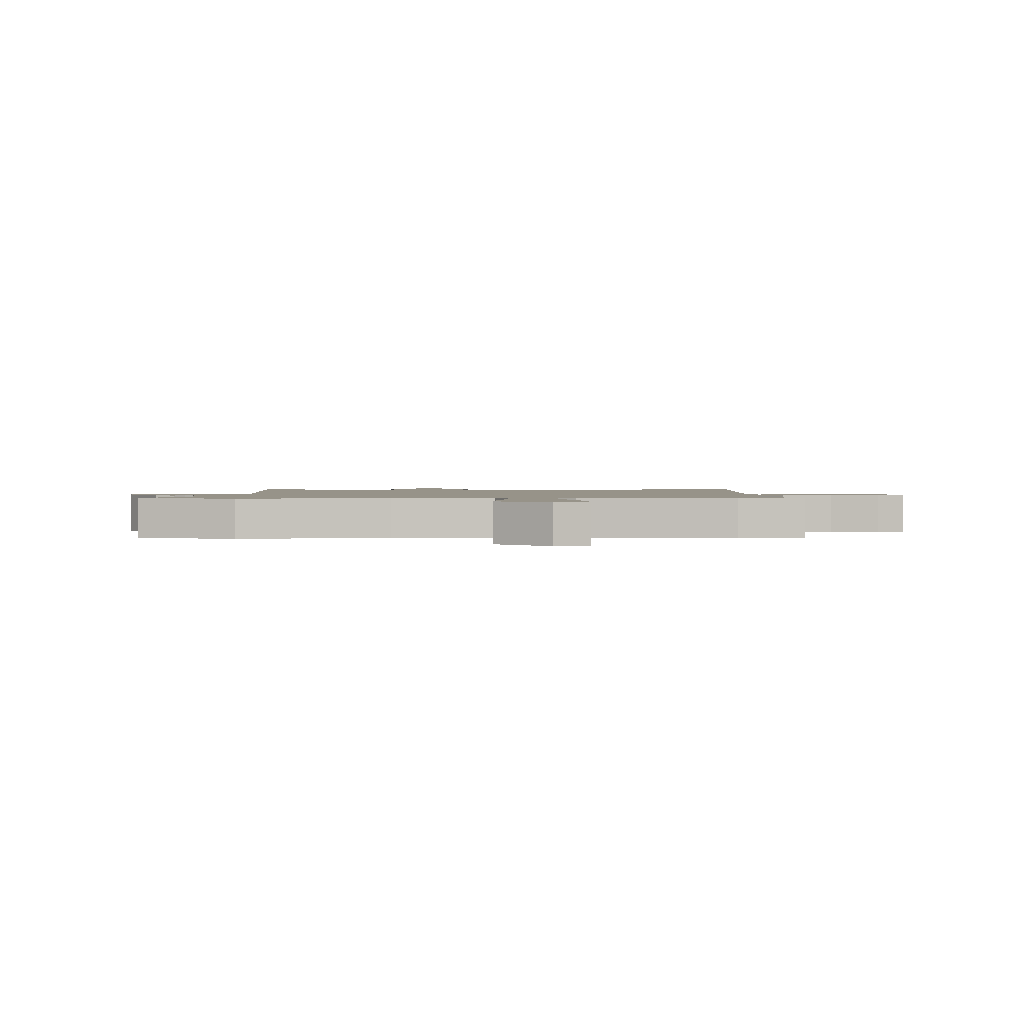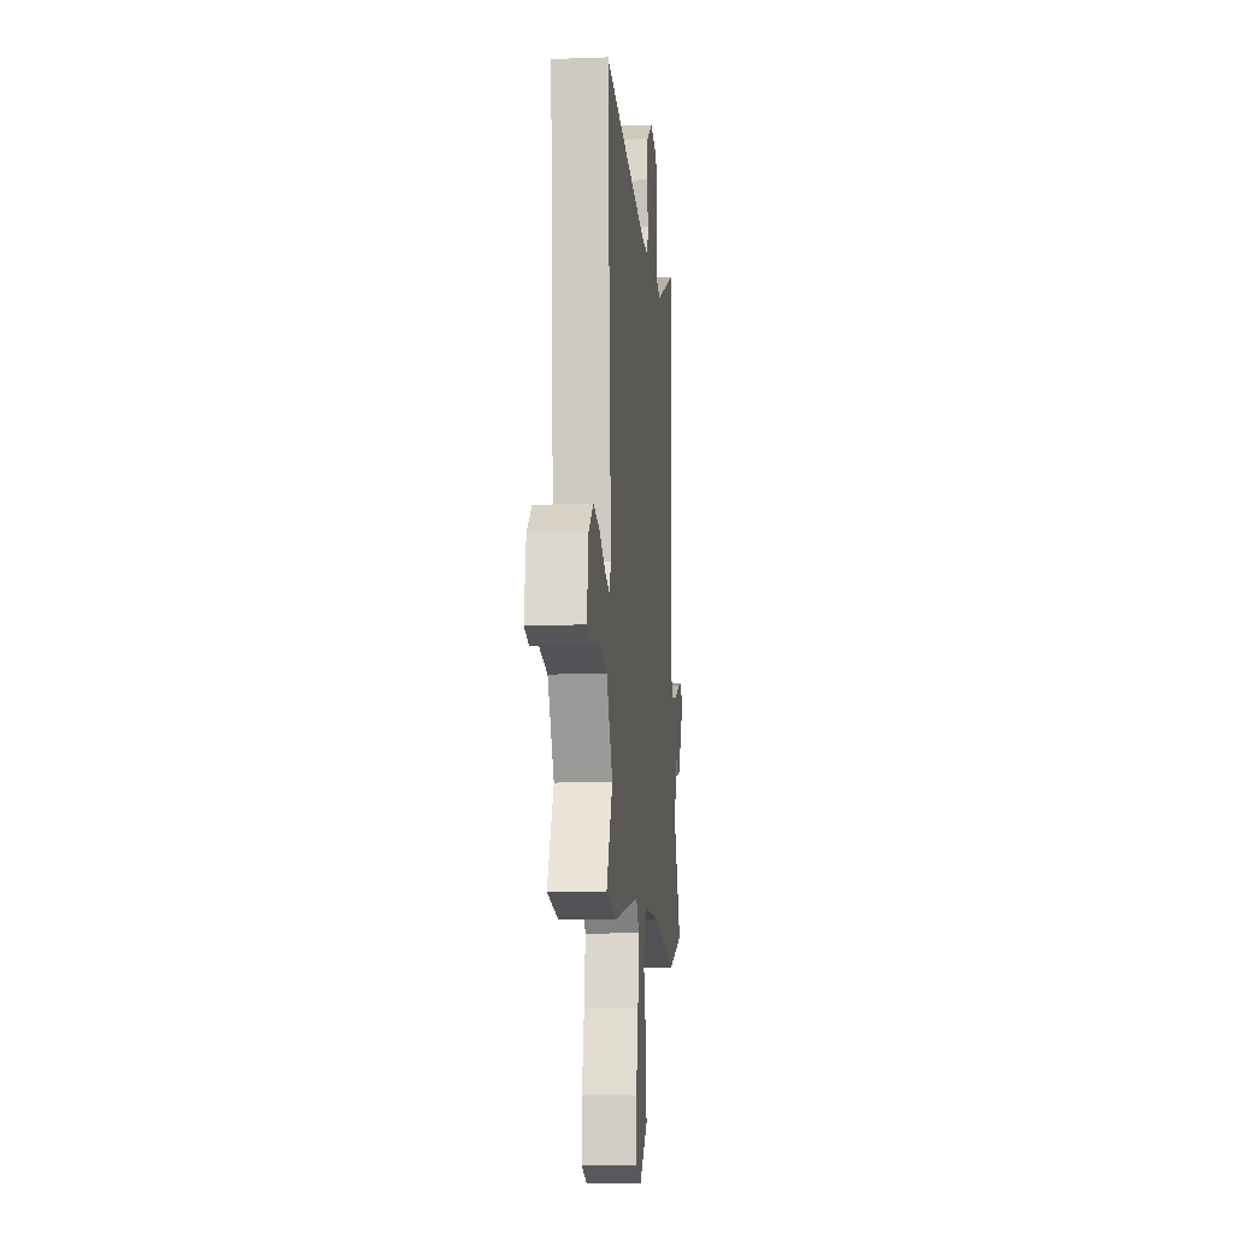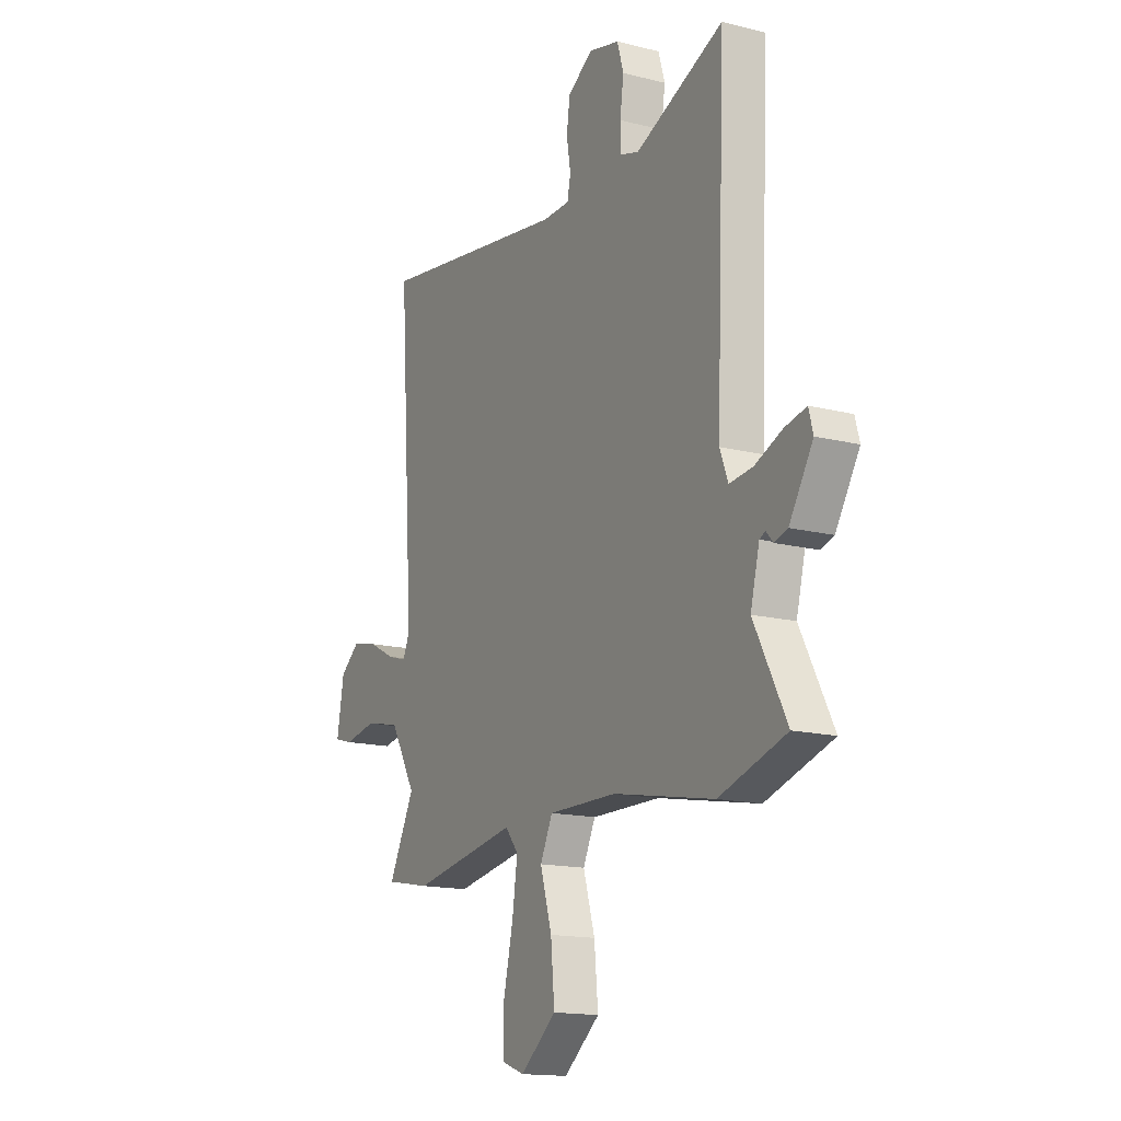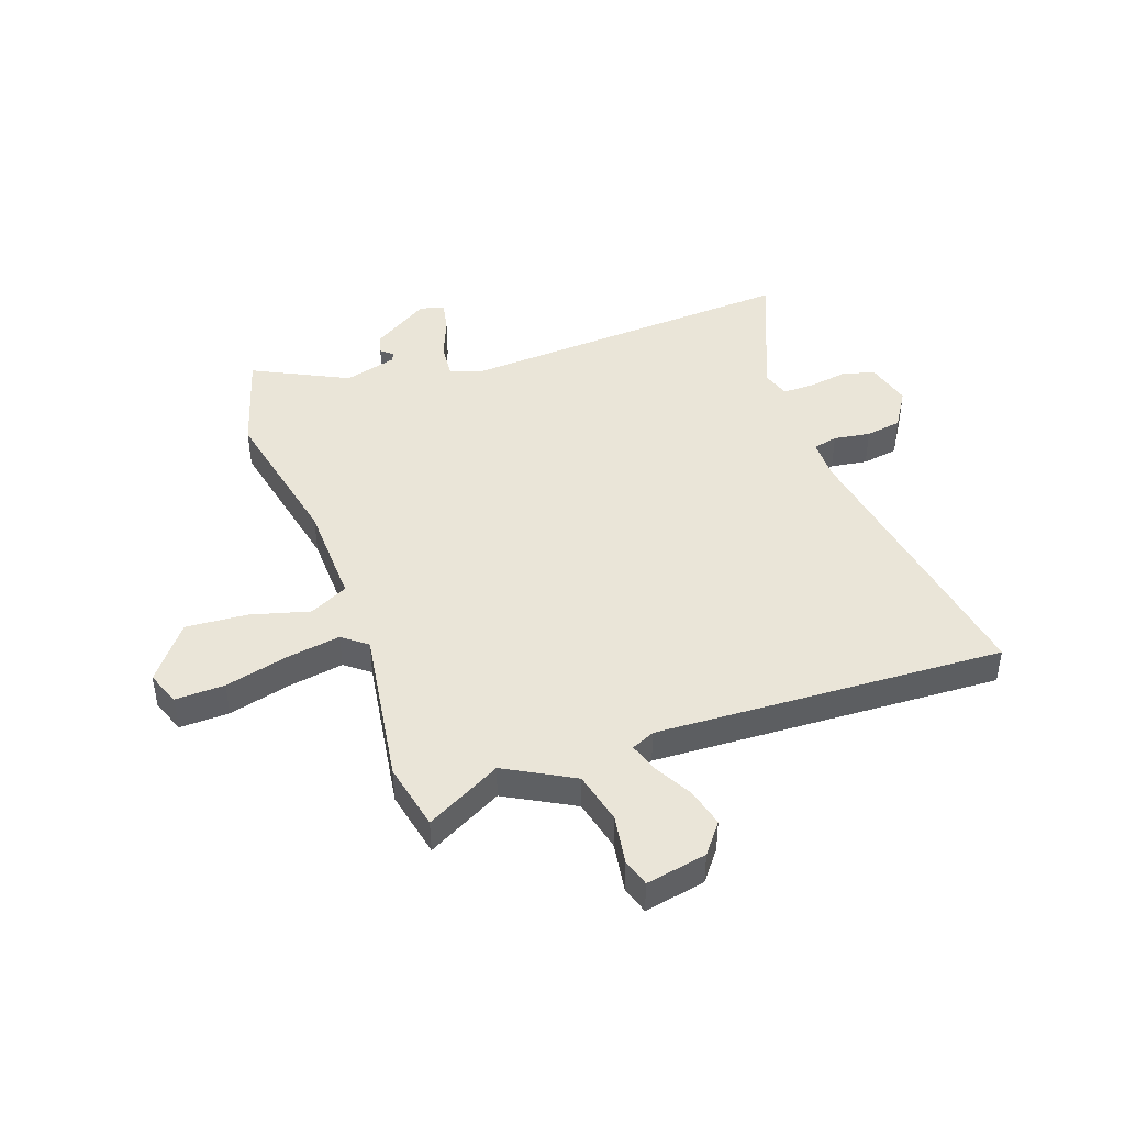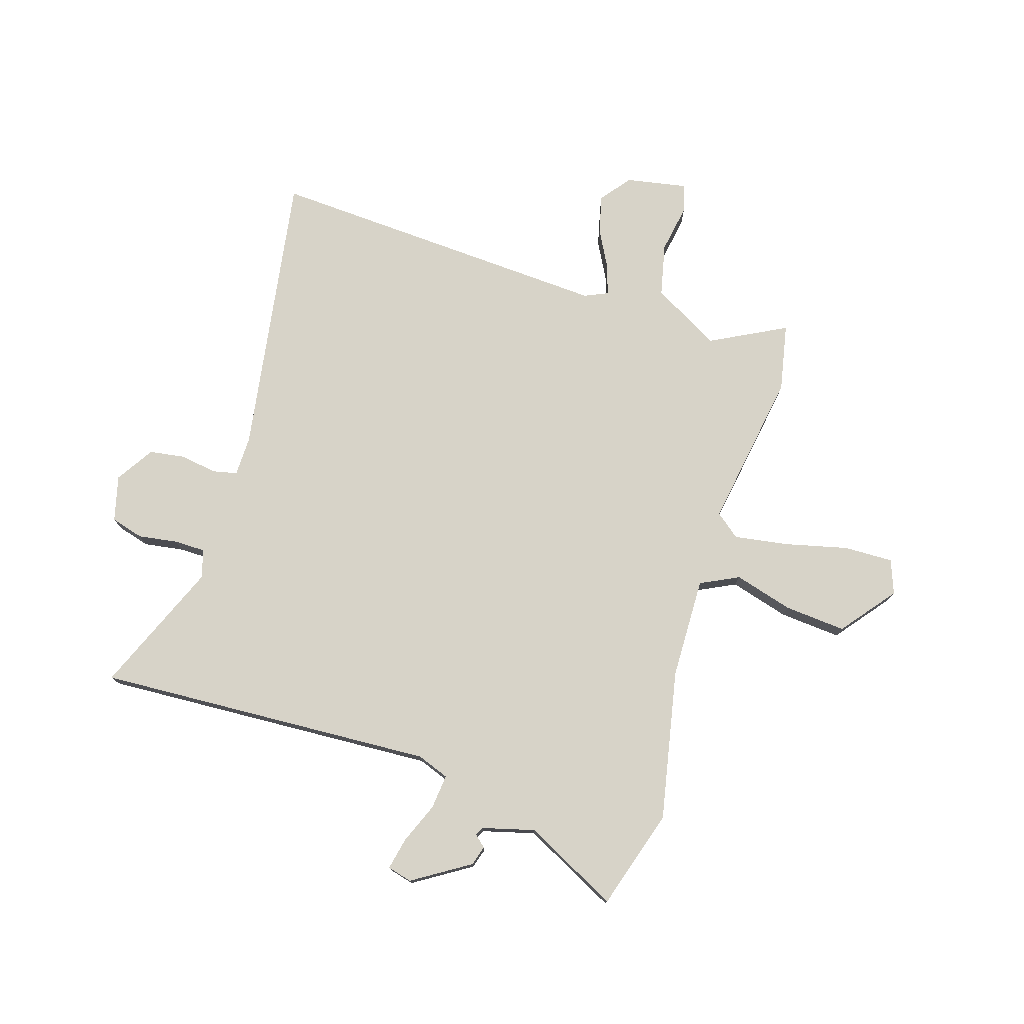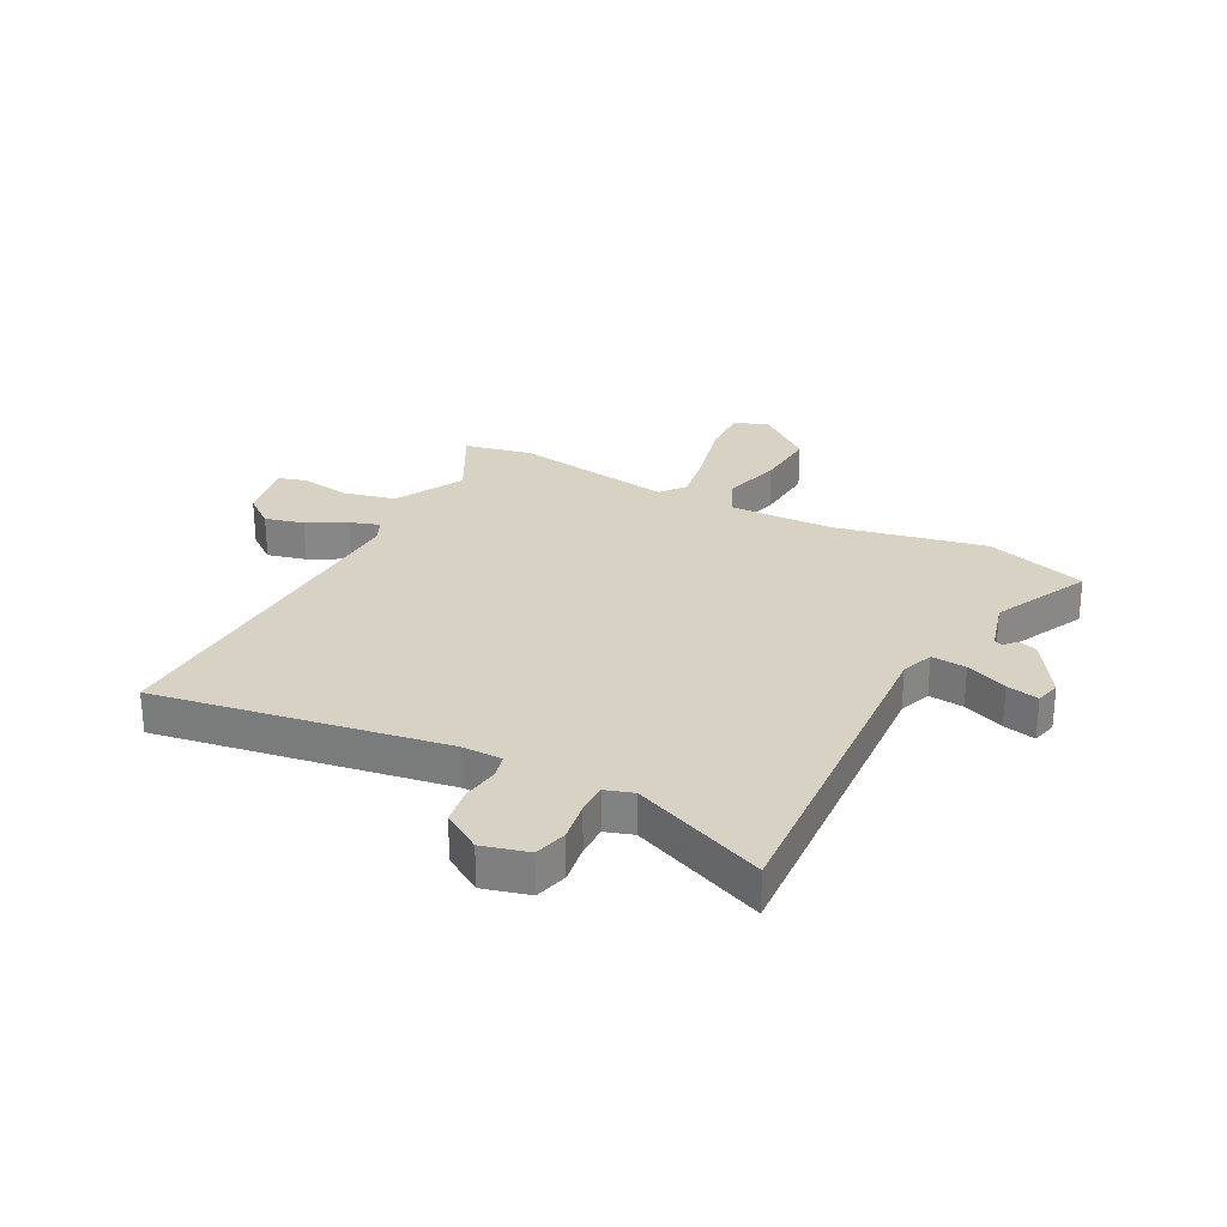
<metadata>
{"format":"obj","ext":"obj","renderer":"f3d","projection":"perspective","resolution":1024,"background":"white","views":[{"elev":1.5,"azim":178.7,"up":"+Y"},{"elev":-10.1,"azim":-84.7,"up":"+Z"},{"elev":-15.4,"azim":61.9,"up":"+Z"},{"elev":44.5,"azim":-110.6,"up":"+Y"},{"elev":76.5,"azim":106.7,"up":"+Y"},{"elev":27.7,"azim":26.4,"up":"+Y"}]}
</metadata>
<code>
v -0.433 0.07 -0.513
v -0.554 0.07 -0.49
v -0.485 0.07 -0.354
v -0.554 0.07 -0.234
v -0.648 0.07 -0.214
v -0.735 0.07 -0.23
v -0.785 0.07 -0.216
v -0.766 0.07 -0.107
v -0.713 0.07 -0.064
v -0.644 0.07 -0.08
v -0.575 0.07 -0.116
v -0.522 0.07 -0.132
v -0.504 0.07 -0.09
v -0.544 0.07 0.531
v -0.031 0.07 0.456
v 0.041 0.07 0.458
v 0.05 0.07 0.502
v 0.039 0.07 0.567
v 0.048 0.07 0.631
v 0.115 0.07 0.675
v 0.197 0.07 0.655
v 0.214 0.07 0.597
v 0.204 0.07 0.526
v 0.205 0.07 0.471
v 0.255 0.07 0.456
v 0.49 0.07 0.558
v 0.465 0.07 -0.049
v 0.487 0.07 -0.106
v 0.549 0.07 -0.099
v 0.622 0.07 -0.068
v 0.679 0.07 -0.055
v 0.691 0.07 -0.099
v 0.628 0.07 -0.202
v 0.593 0.07 -0.213
v 0.574 0.07 -0.192
v 0.559 0.07 -0.2
v 0.535 0.07 -0.294
v 0.622 0.07 -0.461
v 0.444 0.07 -0.518
v 0.175 0.07 -0.467
v -0.008 0.07 -0.465
v -0.041 0.07 -0.534
v -0.01 0.07 -0.639
v 0 0.07 -0.749
v -0.096 0.07 -0.827
v -0.157 0.07 -0.805
v -0.156 0.07 -0.717
v -0.13 0.07 -0.604
v -0.116 0.07 -0.507
v -0.151 0.07 -0.464
v -0.433 0 -0.513
v -0.554 0 -0.49
v -0.485 0 -0.354
v -0.554 0 -0.234
v -0.648 0 -0.214
v -0.735 0 -0.23
v -0.785 0 -0.216
v -0.766 0 -0.107
v -0.713 0 -0.064
v -0.644 0 -0.08
v -0.575 0 -0.116
v -0.522 0 -0.132
v -0.504 0 -0.09
v -0.544 0 0.531
v -0.031 0 0.456
v 0.041 0 0.458
v 0.05 0 0.502
v 0.039 0 0.567
v 0.048 0 0.631
v 0.115 0 0.675
v 0.197 0 0.655
v 0.214 0 0.597
v 0.204 0 0.526
v 0.205 0 0.471
v 0.255 0 0.456
v 0.49 0 0.558
v 0.465 0 -0.049
v 0.487 0 -0.106
v 0.549 0 -0.099
v 0.622 0 -0.068
v 0.679 0 -0.055
v 0.691 0 -0.099
v 0.628 0 -0.202
v 0.593 0 -0.213
v 0.574 0 -0.192
v 0.559 0 -0.2
v 0.535 0 -0.294
v 0.622 0 -0.461
v 0.444 0 -0.518
v 0.175 0 -0.467
v -0.008 0 -0.465
v -0.041 0 -0.534
v -0.01 0 -0.639
v 0 0 -0.749
v -0.096 0 -0.827
v -0.157 0 -0.805
v -0.156 0 -0.717
v -0.13 0 -0.604
v -0.116 0 -0.507
v -0.151 0 -0.464
f 45 46 47 48
f 45 48 49
f 42 43 44 45
f 42 45 49
f 41 42 49 50
f 37 38 39 40
f 36 37 40 41
f 35 36 41 50
f 33 34 35
f 32 33 35
f 29 30 31 32
f 28 29 32 35
f 25 26 27
f 24 25 27 28
f 20 21 22 23
f 20 23 24
f 17 18 19 20
f 16 17 20 24
f 13 14 15
f 12 13 15 16
f 8 9 10 11
f 8 11 12
f 5 6 7 8
f 4 5 8 12
f 3 4 12 16
f 28 35 50 1
f 3 16 24 28
f 1 2 3 28
f 98 97 96 95
f 99 98 95
f 95 94 93 92
f 99 95 92
f 100 99 92 91
f 90 89 88 87
f 91 90 87 86
f 100 91 86 85
f 85 84 83
f 85 83 82
f 82 81 80 79
f 85 82 79 78
f 77 76 75
f 78 77 75 74
f 73 72 71 70
f 74 73 70
f 70 69 68 67
f 74 70 67 66
f 65 64 63
f 66 65 63 62
f 61 60 59 58
f 62 61 58
f 58 57 56 55
f 62 58 55 54
f 66 62 54 53
f 51 100 85 78
f 78 74 66 53
f 78 53 52 51
f 1 51 52 2
f 2 52 53 3
f 3 53 54 4
f 4 54 55 5
f 5 55 56 6
f 6 56 57 7
f 7 57 58 8
f 8 58 59 9
f 9 59 60 10
f 10 60 61 11
f 11 61 62 12
f 12 62 63 13
f 13 63 64 14
f 14 64 65 15
f 15 65 66 16
f 16 66 67 17
f 17 67 68 18
f 18 68 69 19
f 19 69 70 20
f 20 70 71 21
f 21 71 72 22
f 22 72 73 23
f 23 73 74 24
f 24 74 75 25
f 25 75 76 26
f 26 76 77 27
f 27 77 78 28
f 28 78 79 29
f 29 79 80 30
f 30 80 81 31
f 31 81 82 32
f 32 82 83 33
f 33 83 84 34
f 34 84 85 35
f 35 85 86 36
f 36 86 87 37
f 37 87 88 38
f 38 88 89 39
f 39 89 90 40
f 40 90 91 41
f 41 91 92 42
f 42 92 93 43
f 43 93 94 44
f 44 94 95 45
f 45 95 96 46
f 46 96 97 47
f 47 97 98 48
f 48 98 99 49
f 49 99 100 50
f 50 100 51 1

</code>
